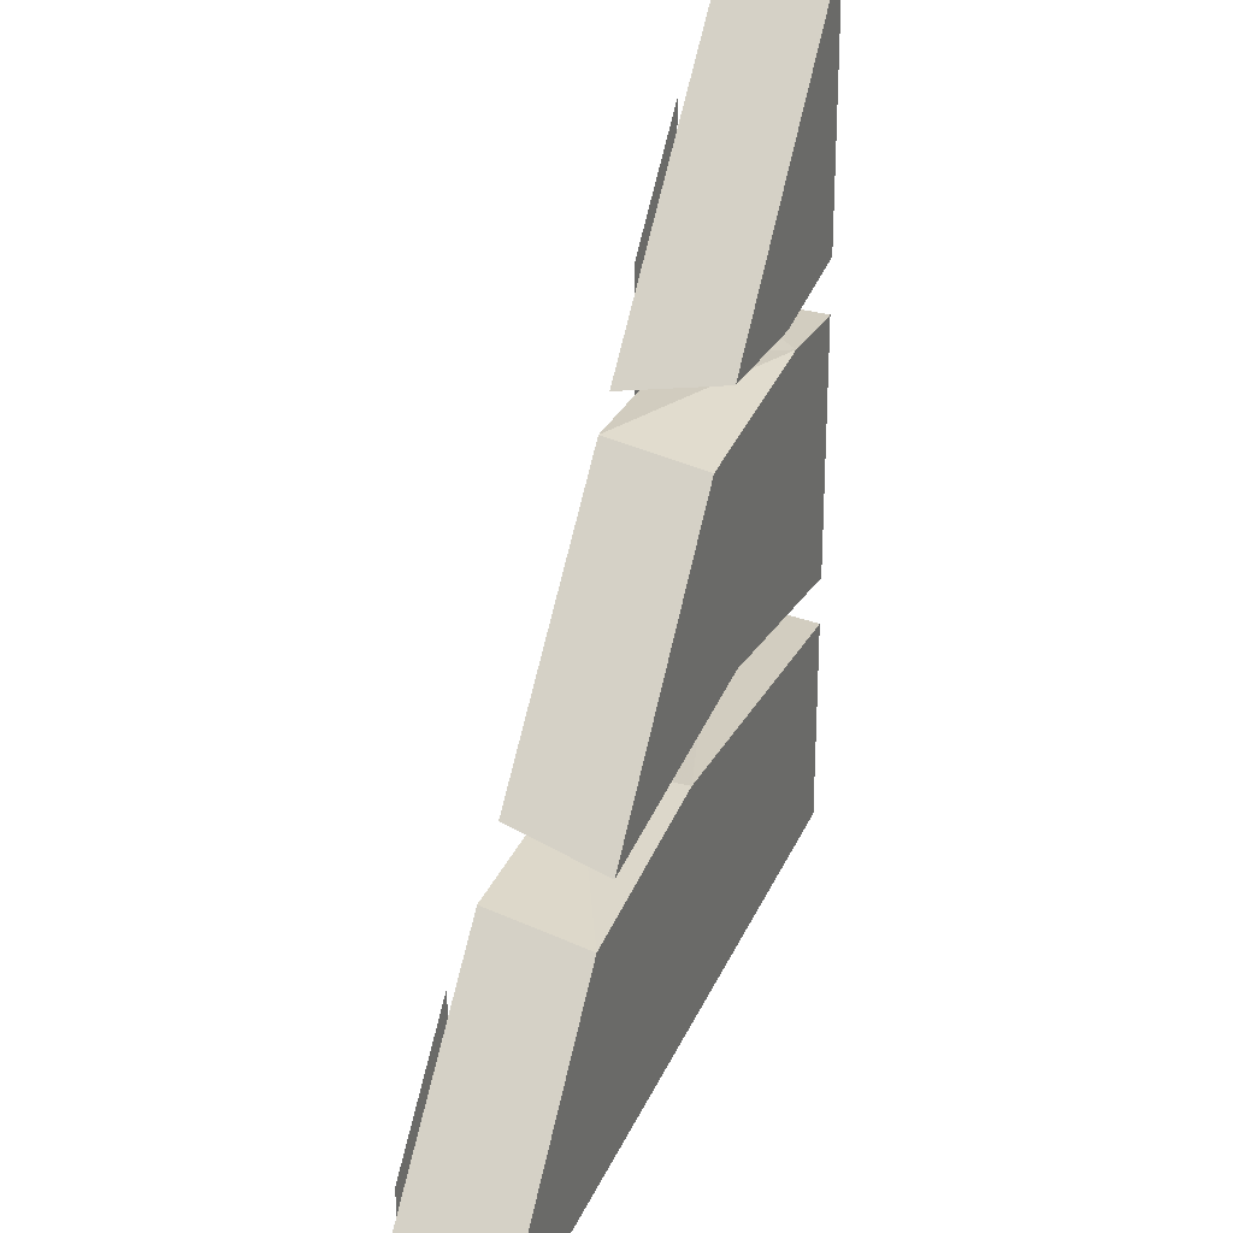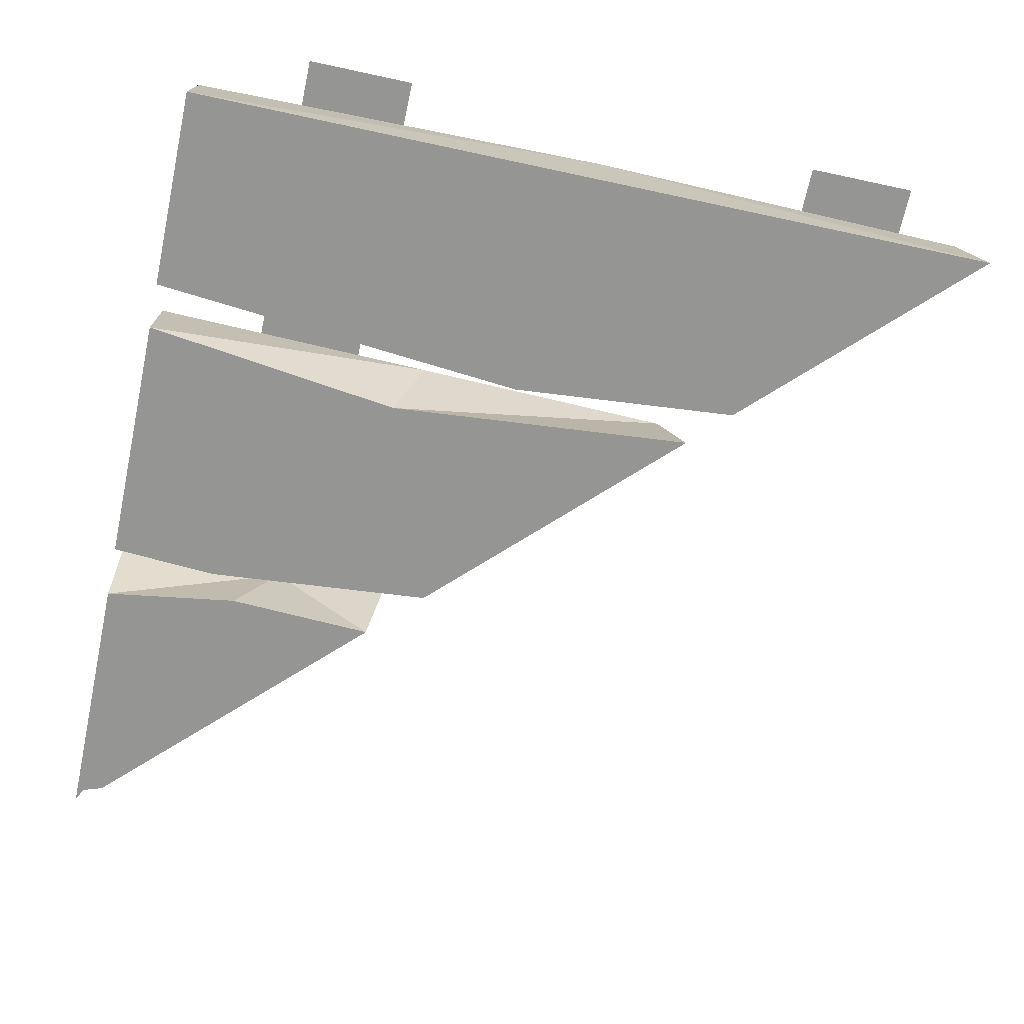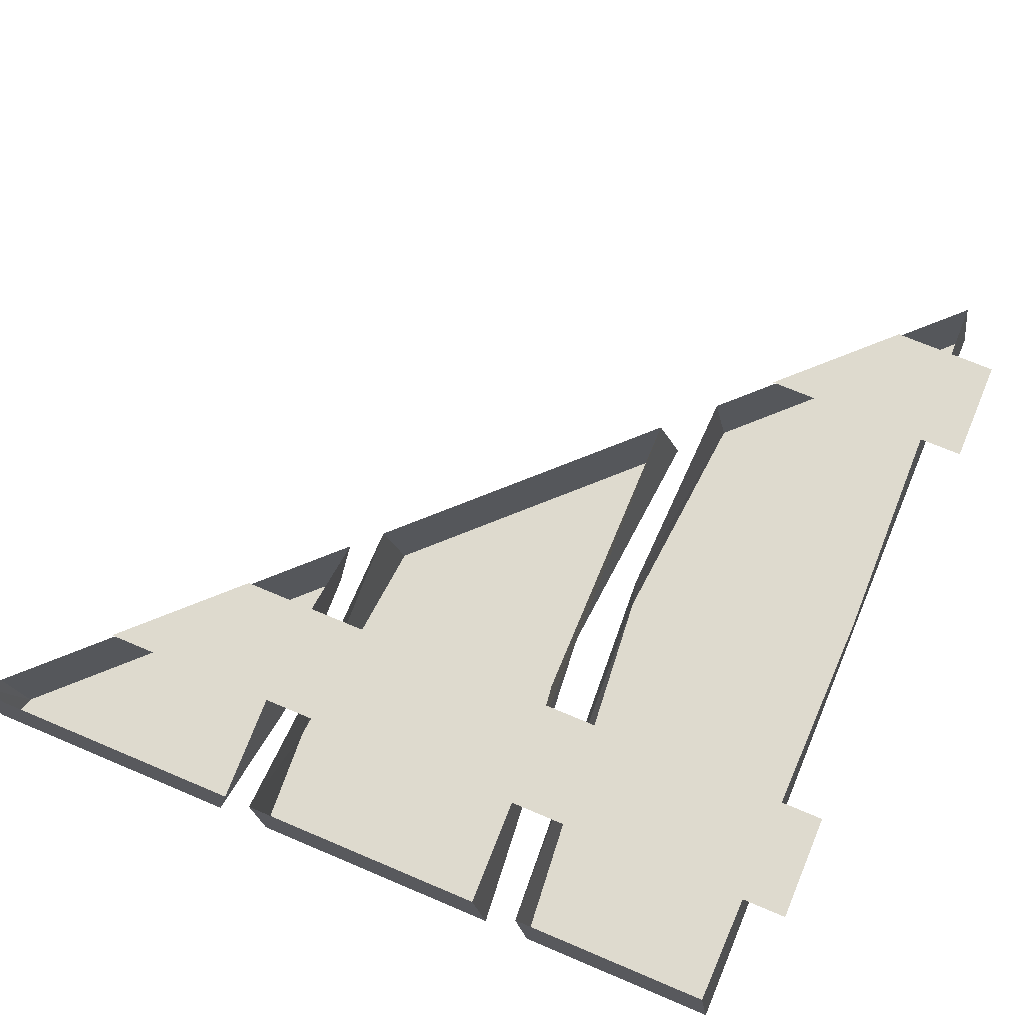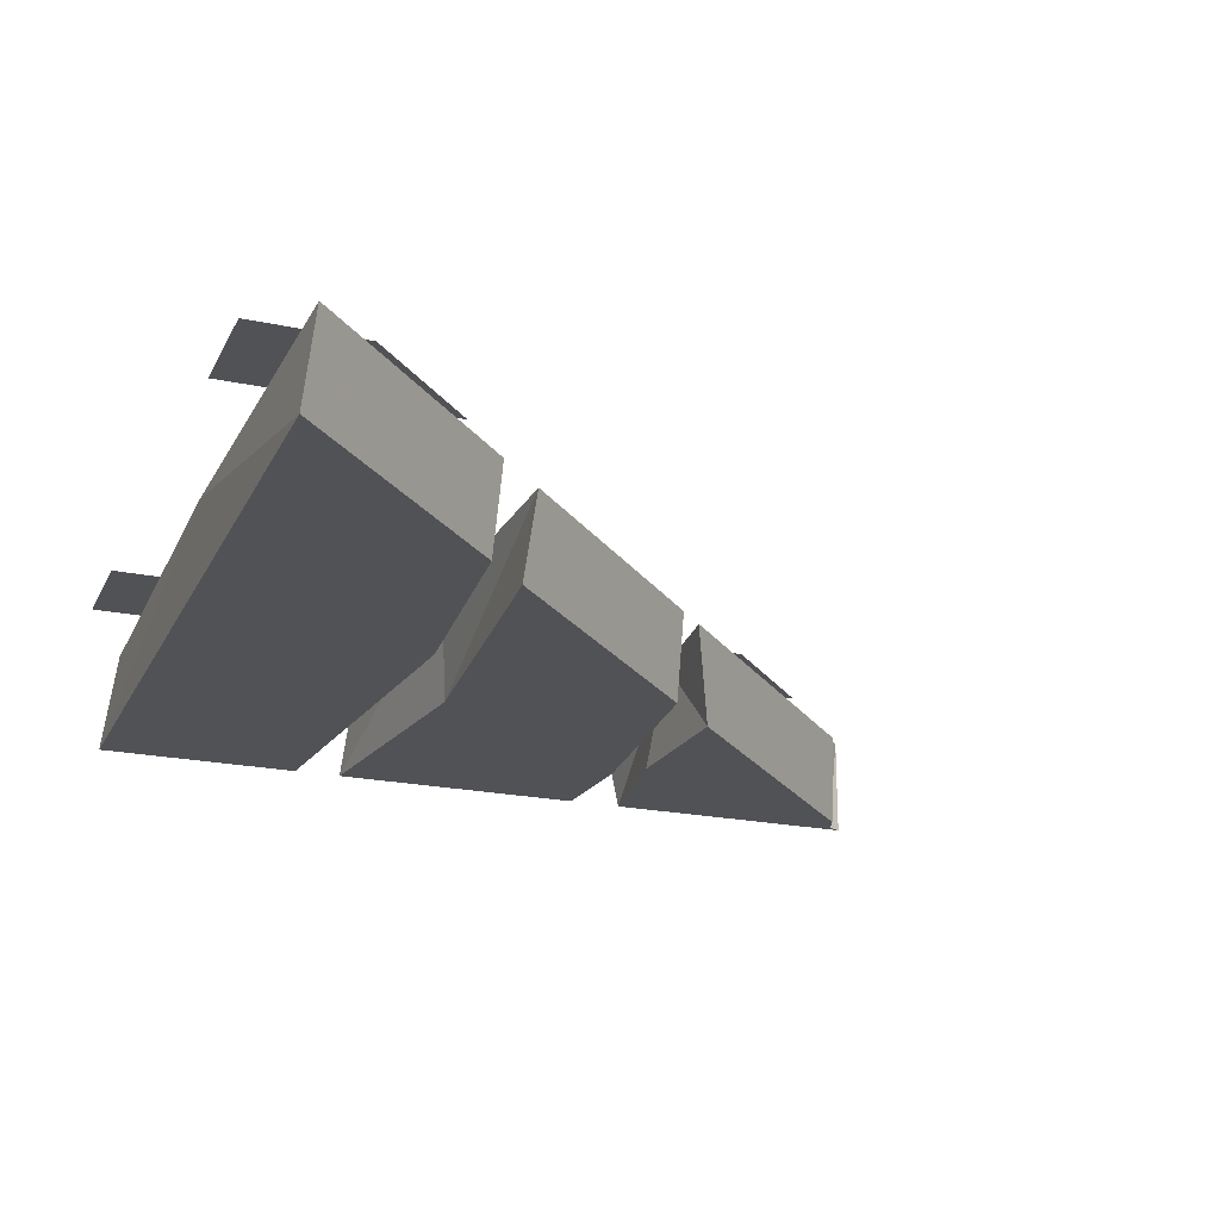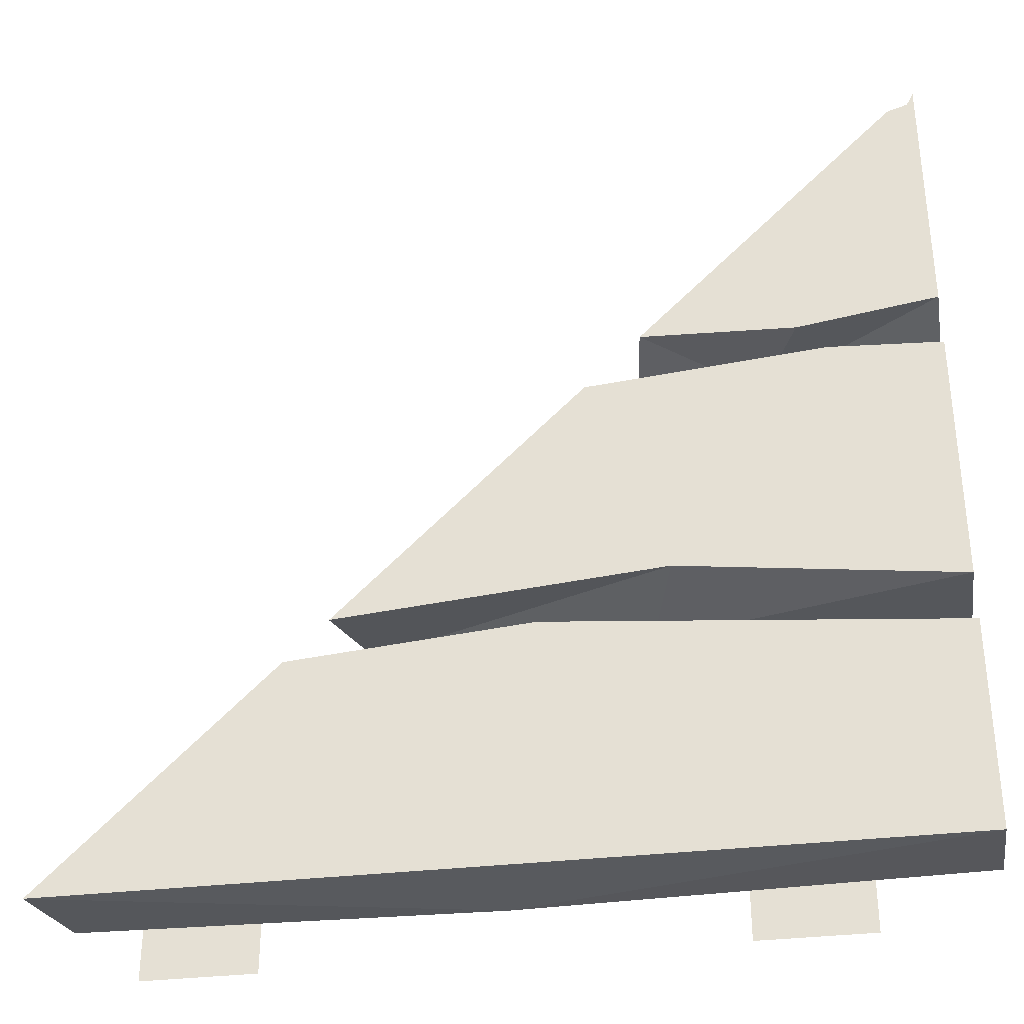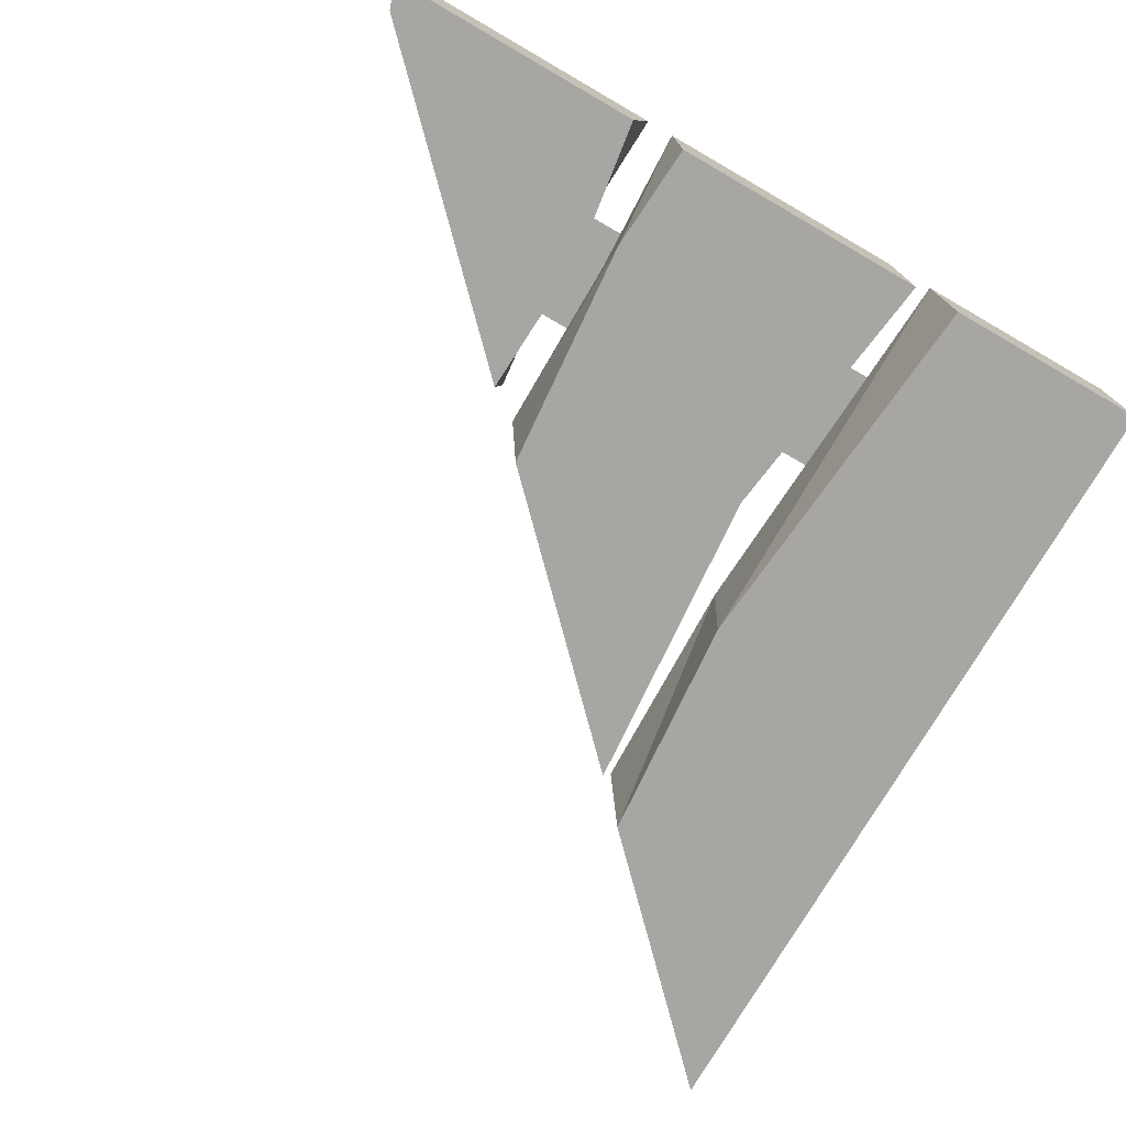
<metadata>
{"format":"obj","ext":"obj","renderer":"f3d","projection":"perspective","resolution":1024,"background":"white","views":[{"elev":26.3,"azim":-70.7,"up":"+Z"},{"elev":-67.4,"azim":167.8,"up":"+Y"},{"elev":71.2,"azim":112.9,"up":"+Y"},{"elev":-21.3,"azim":-110.6,"up":"+Y"},{"elev":-34.7,"azim":8.9,"up":"+Z"},{"elev":-74.2,"azim":59.9,"up":"+Y"}]}
</metadata>
<code>
v -0.25 0.125 -0.25
v -0.375 0.125 -0.375
v -0.375 0.125 -0.5
v -0.25 0.125 -0.5
v 0.375 0.125 0.375
v 0.25 0.125 0.25
v 0.25 0.125 -0.5
v 0.375 0.125 -0.5
v 0.375 0 0.1328
v 0.1094 0 0.1094
v -0.1641 0 -0.1641
v 0.1953 0 -0.1328
v 0.5 0 0.125
v 0.5 0.1172 0.1328
v 0.3359 0.1172 0.125
v 0.125 0.1172 0.125
v -0.1406 0.1172 -0.1406
v 0.1641 0.1172 -0.1484
v 0.5 0 -0.1719
v 0.5 0.1172 -0.1562
v 0.1719 0 0.1719
v 0.3438 0 0.1641
v 0.4922 0 0.4766
v 0.4688 0 0.4688
v 0.1562 0.1172 0.1562
v 0.2969 0.1172 0.1719
v 0.5 0 0.1875
v 0.5 0 0.4922
v 0.5 0.1172 0.4922
v 0.4922 0.1172 0.4844
v 0.4766 0.1172 0.4766
v 0.5 0.1172 0.1641
v -0.4609 0 -0.4609
v 0.007812 0 -0.4609
v 0.05469 0 -0.1875
v -0.2109 0 -0.2109
v -0.4453 0.1172 -0.4453
v 0.007812 0.1172 -0.4531
v 0.5 0 -0.4609
v 0.5 0 -0.2266
v 0.5 0.1172 -0.2109
v 0.0625 0.1172 -0.1875
v -0.1953 0.1172 -0.1953
v 0.5 0.1172 -0.4453
f 1 2 3
f 1 3 4
f 5 6 7
f 5 7 8
f 9 10 11
f 9 11 12
f 9 12 13
f 12 19 13
f 21 22 23
f 21 23 24
f 22 27 28
f 22 28 23
f 33 34 35
f 33 35 36
f 34 39 40
f 34 40 35
f 9 13 14
f 9 14 15
f 9 15 16
f 9 16 10
f 10 16 17
f 10 17 11
f 11 17 12
f 12 17 18
f 12 18 19
f 13 19 14
f 14 19 20
f 20 19 18
f 21 24 25
f 21 25 26
f 21 26 22
f 22 26 27
f 23 28 29
f 23 29 30
f 23 30 24
f 24 30 31
f 24 31 25
f 27 32 29
f 27 29 28
f 26 32 27
f 33 36 37
f 33 37 38
f 33 38 34
f 34 38 39
f 35 40 41
f 35 41 42
f 35 42 36
f 36 42 43
f 36 43 37
f 38 44 39
f 39 44 41
f 39 41 40

</code>
